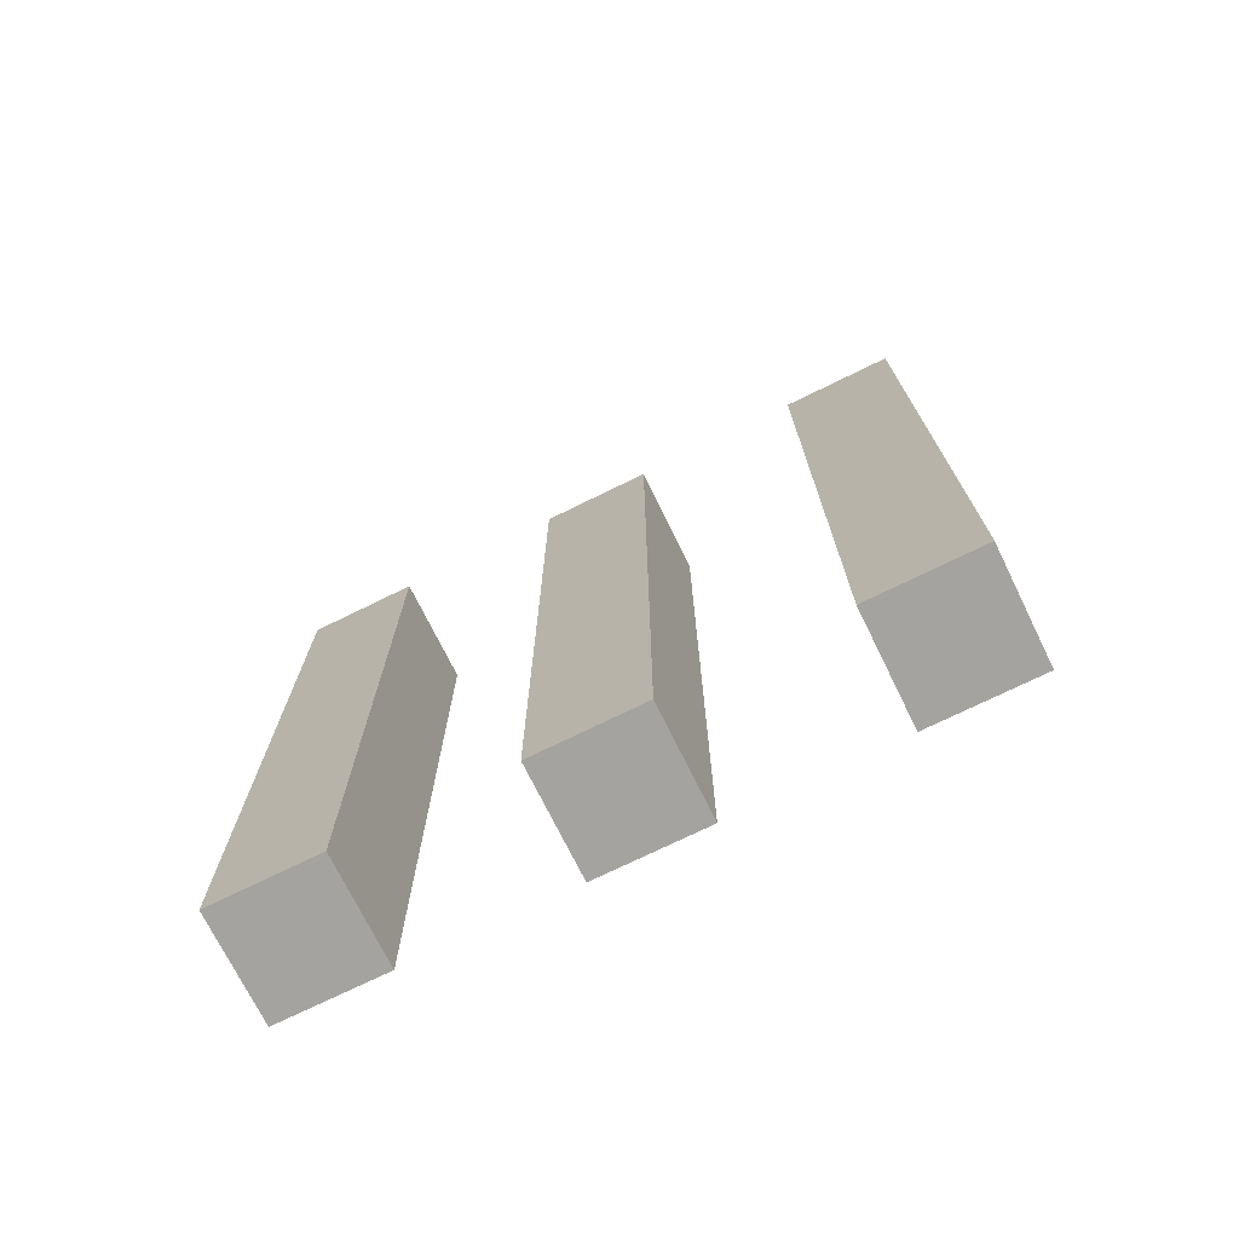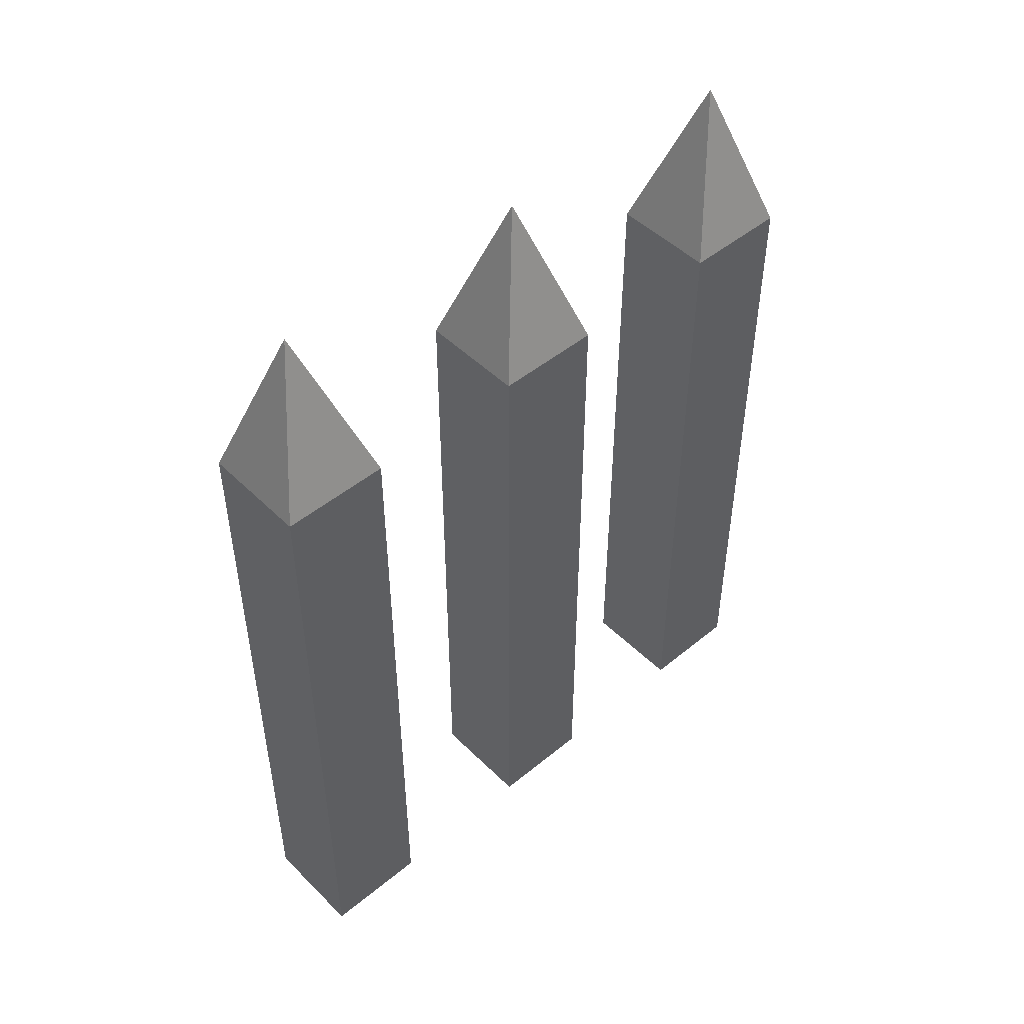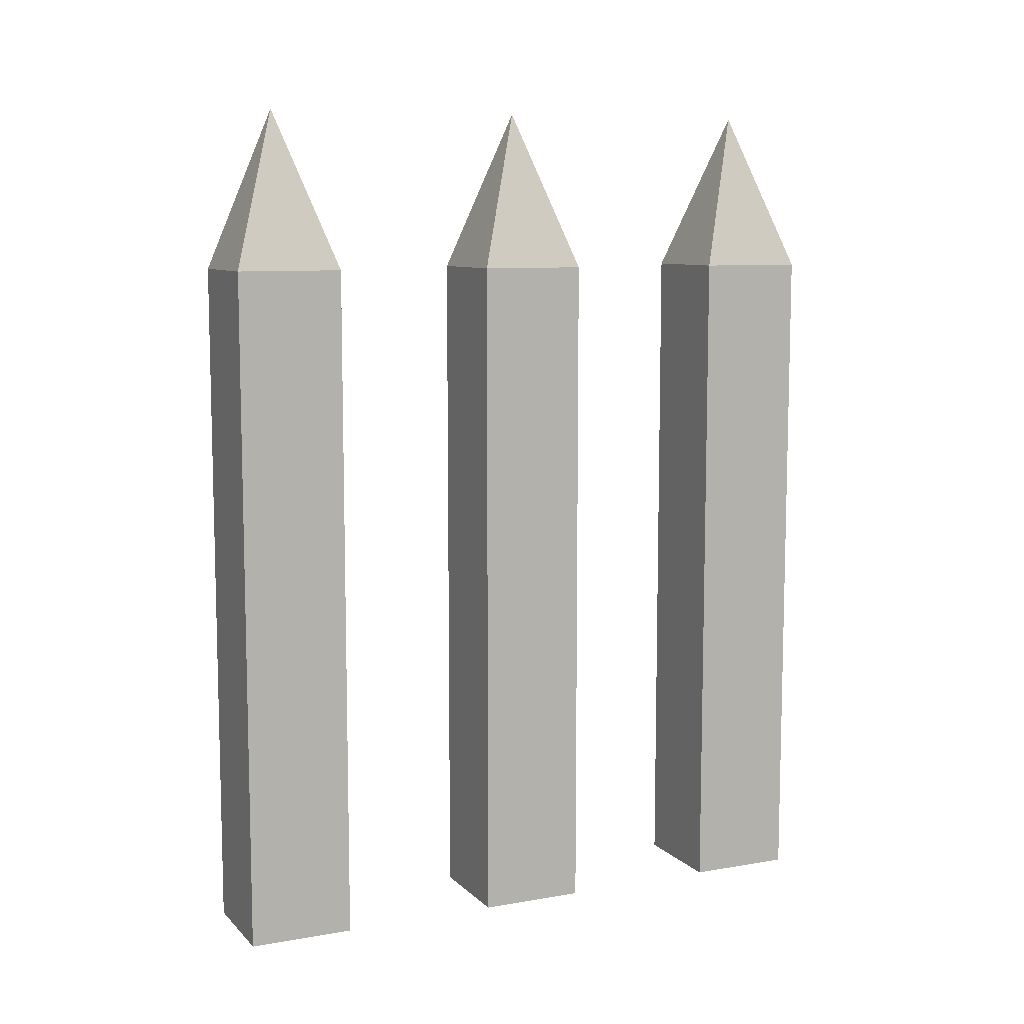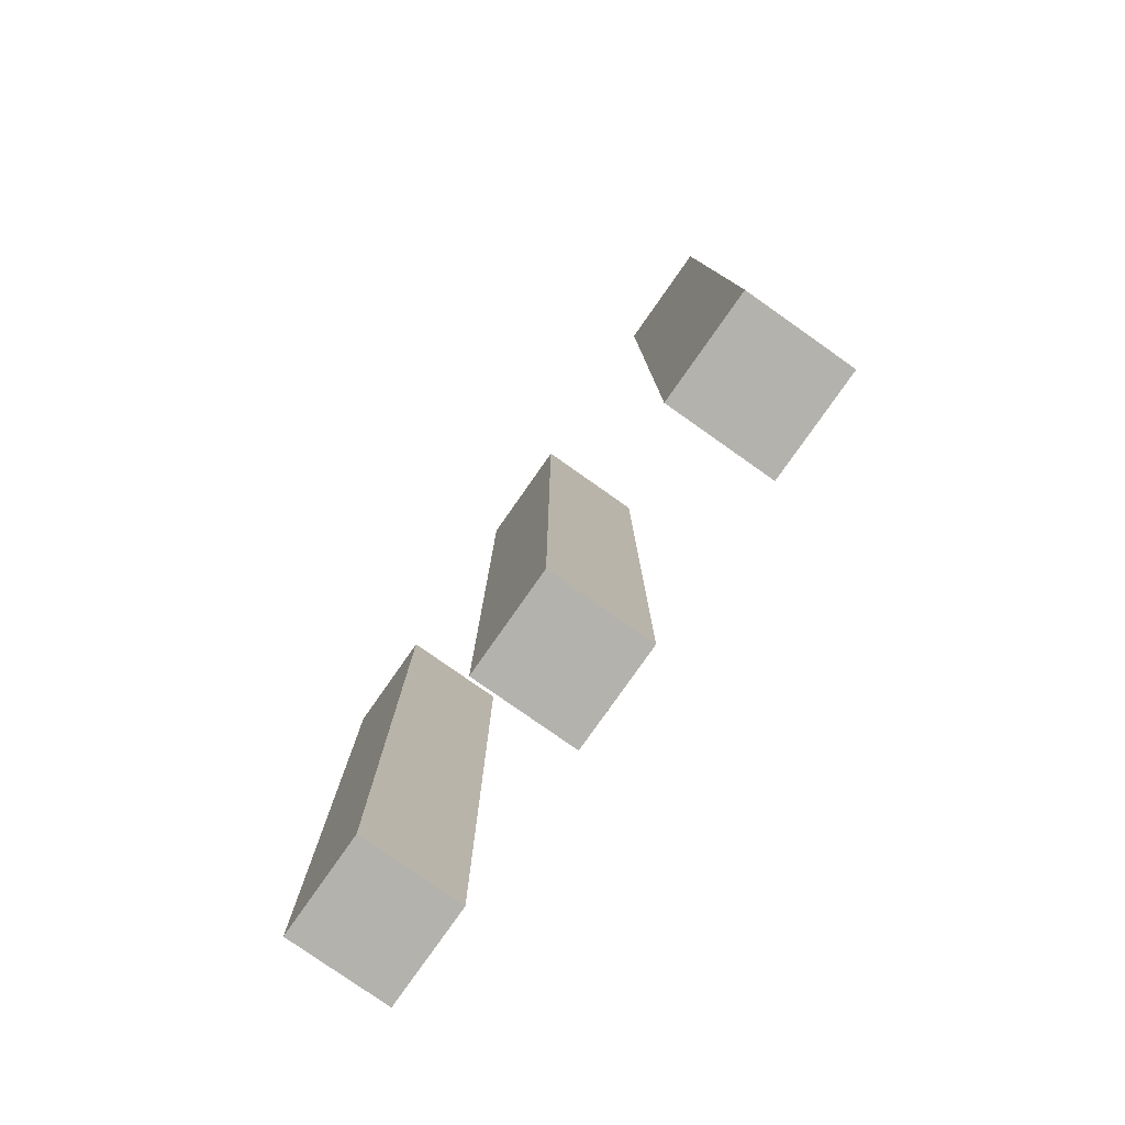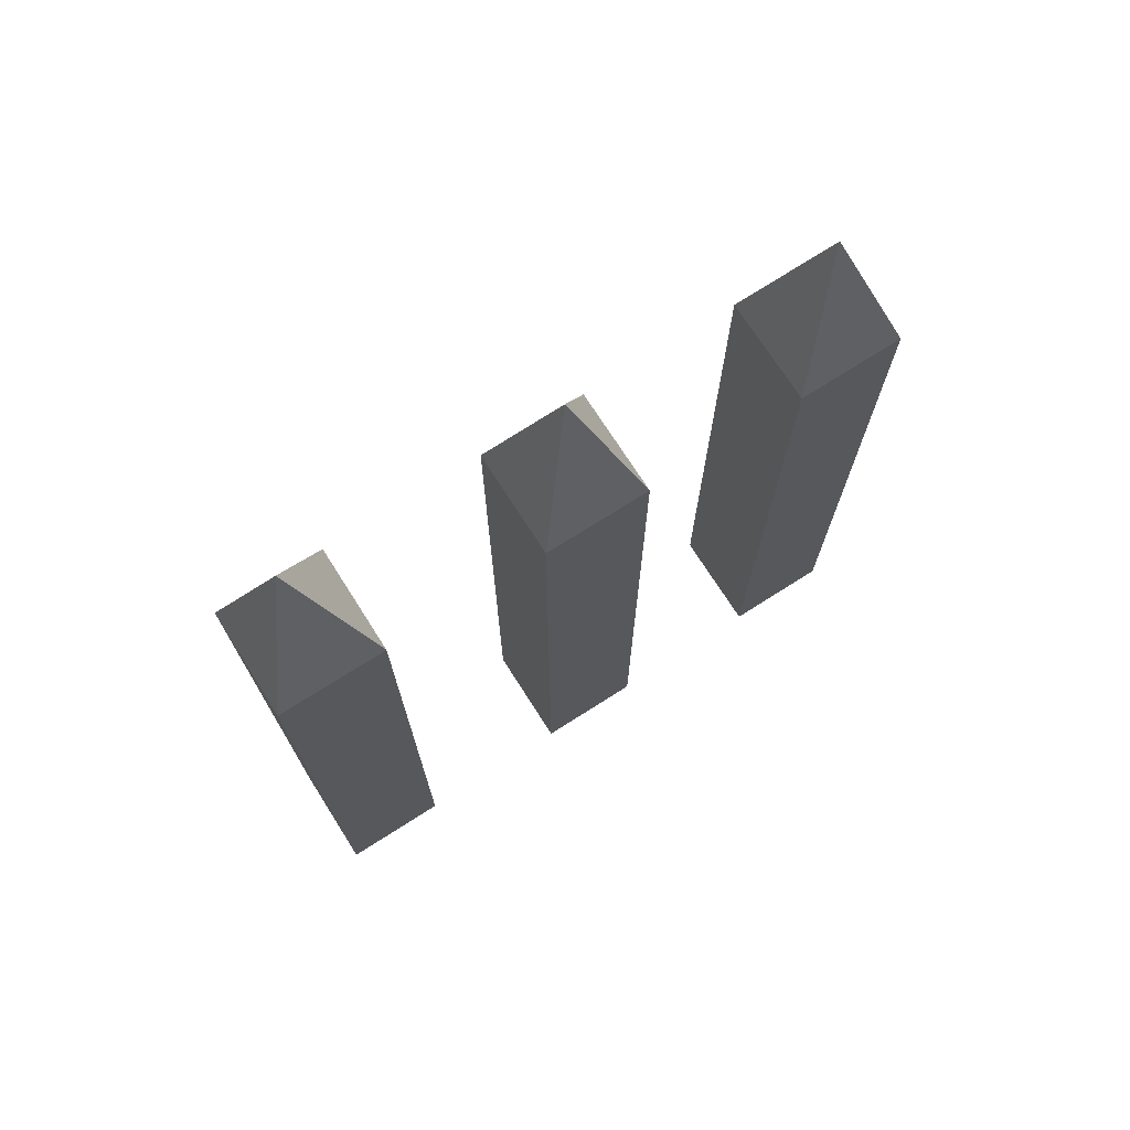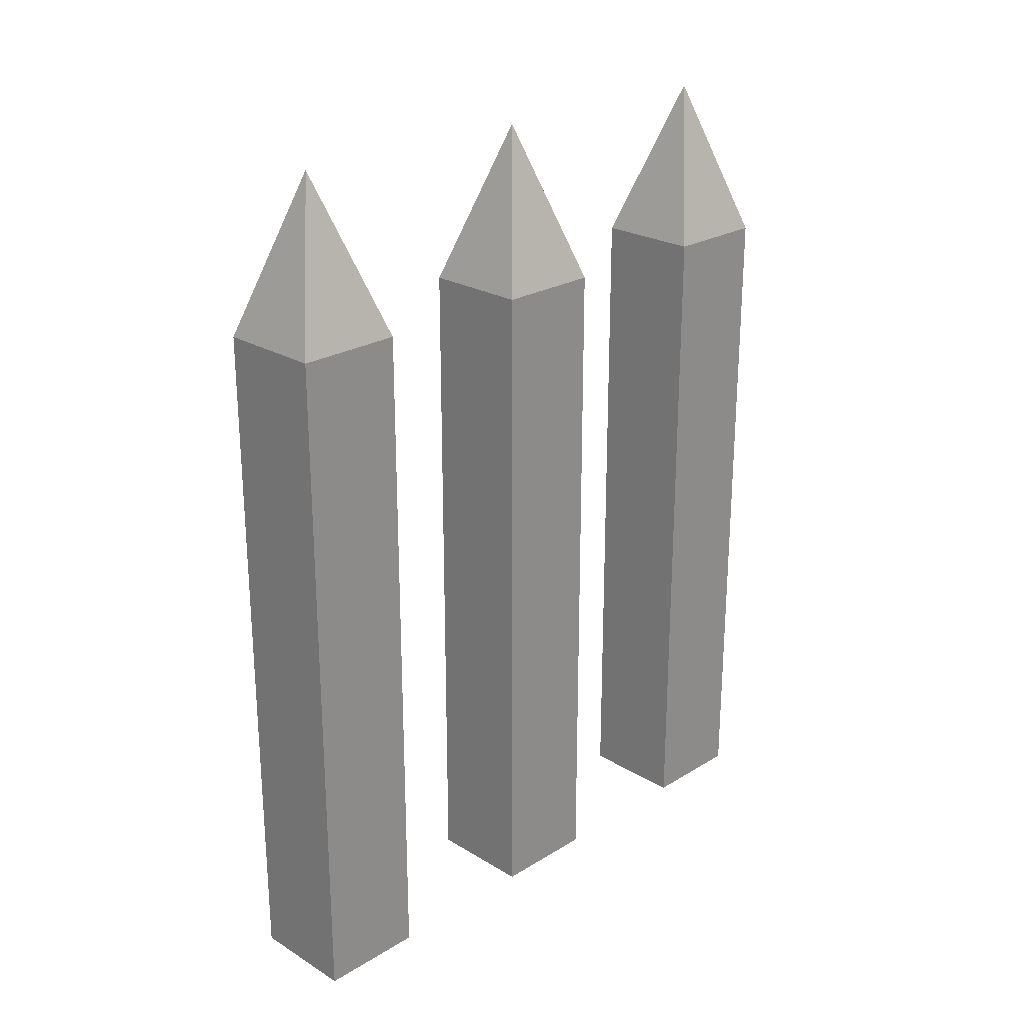
<metadata>
{"format":"obj","ext":"obj","renderer":"f3d","projection":"perspective","resolution":1024,"background":"white","views":[{"elev":-72.9,"azim":116.2,"up":"+Y"},{"elev":48.3,"azim":-132.5,"up":"+Y"},{"elev":8.9,"azim":-114.8,"up":"+Y"},{"elev":-79.5,"azim":144.9,"up":"+Y"},{"elev":72.5,"azim":57.5,"up":"+Y"},{"elev":24.2,"azim":-135.1,"up":"+Y"}]}
</metadata>
<code>
o Trap_01_Spikes
v -0.0625 0 0.0625
v 0.0625 0 0.0625
v -0.0625 0 -0.0625
v 0.0625 0 -0.0625
v -0.0625 0.8125 -0.0625
v -0.0625 0.8125 0.0625
v 0.0625 0.8125 0.0625
v 0 1 0
v 0 1 0
v 0 1 0
v 0.0625 0.8125 0.0625
v 0.0625 0.8125 -0.0625
v -0.0625 0 -0.0625
v 0.0625 0 -0.0625
v -0.0625 0.8125 -0.0625
v 0.0625 0.8125 -0.0625
v -0.0625 0 -0.0625
v -0.0625 0 0.0625
v -0.0625 0.8125 -0.0625
v -0.0625 0.8125 0.0625
v 0.0625 0 -0.0625
v 0.0625 0 0.0625
v 0.0625 0.8125 -0.0625
v 0.0625 0.8125 0.0625
v 0 1 0
v -0.0625 0.8125 0.0625
v 0.0625 0.8125 0.0625
v 0 1 0
v 0 1 0
v 0 1 -0
v 0.0625 0.8125 -0.0625
v -0.0625 0.8125 -0.0625
v -0 1 0
v -0.0625 0 0.375
v 0.0625 0 0.375
v -0.0625 0 0.25
v 0.0625 0 0.25
v -0.0625 0.8125 0.25
v -0.0625 0.8125 0.375
v 0.0625 0.8125 0.375
v 0 1 0.3125
v 0 1 0.3125
v 0 1 0.3125
v 0.0625 0.8125 0.375
v 0.0625 0.8125 0.25
v -0.0625 0 0.25
v 0.0625 0 0.25
v -0.0625 0.8125 0.25
v 0.0625 0.8125 0.25
v -0.0625 0 0.25
v -0.0625 0 0.375
v -0.0625 0.8125 0.25
v -0.0625 0.8125 0.375
v 0.0625 0 0.25
v 0.0625 0 0.375
v 0.0625 0.8125 0.25
v 0.0625 0.8125 0.375
v 0 1 0.3125
v -0.0625 0.8125 0.375
v 0.0625 0.8125 0.375
v 0 1 0.3125
v 0 1 0.3125
v 0 1 0.3125
v 0.0625 0.8125 0.25
v -0.0625 0.8125 0.25
v -0 1 0.3125
v -0.0625 0 -0.25
v 0.0625 0 -0.25
v -0.0625 0 -0.375
v 0.0625 0 -0.375
v -0.0625 0.8125 -0.375
v -0.0625 0.8125 -0.25
v 0.0625 0.8125 -0.25
v 0 1 -0.3125
v 0 1 -0.3125
v 0 1 -0.3125
v 0.0625 0.8125 -0.25
v 0.0625 0.8125 -0.375
v -0.0625 0 -0.375
v 0.0625 0 -0.375
v -0.0625 0.8125 -0.375
v 0.0625 0.8125 -0.375
v -0.0625 0 -0.375
v -0.0625 0 -0.25
v -0.0625 0.8125 -0.375
v -0.0625 0.8125 -0.25
v 0.0625 0 -0.375
v 0.0625 0 -0.25
v 0.0625 0.8125 -0.375
v 0.0625 0.8125 -0.25
v 0 1 -0.3125
v -0.0625 0.8125 -0.25
v 0.0625 0.8125 -0.25
v 0 1 -0.3125
v 0 1 -0.3125
v 0 1 -0.3125
v 0.0625 0.8125 -0.375
v -0.0625 0.8125 -0.375
v -0 1 -0.3125
f 1 3 4 2
f 17 18 20 19
f 21 23 24 22
f 13 15 16 14
f 1 2 7 6
f 12 8 25 11
f 26 27 30 29
f 32 28 33 31
f 5 6 10 9
f 34 36 37 35
f 50 51 53 52
f 54 56 57 55
f 46 48 49 47
f 34 35 40 39
f 45 41 58 44
f 59 60 63 62
f 65 61 66 64
f 38 39 43 42
f 67 69 70 68
f 83 84 86 85
f 87 89 90 88
f 79 81 82 80
f 67 68 73 72
f 78 74 91 77
f 92 93 96 95
f 98 94 99 97
f 71 72 76 75

</code>
